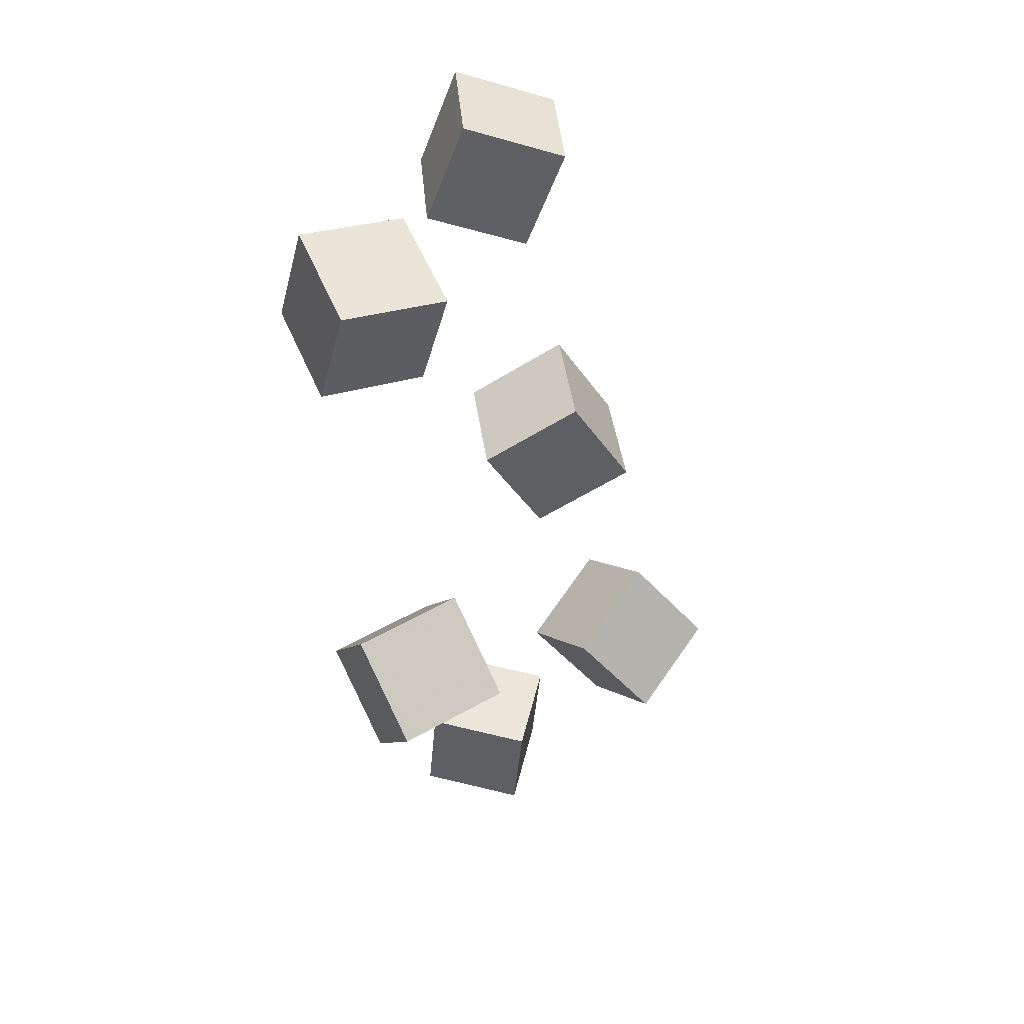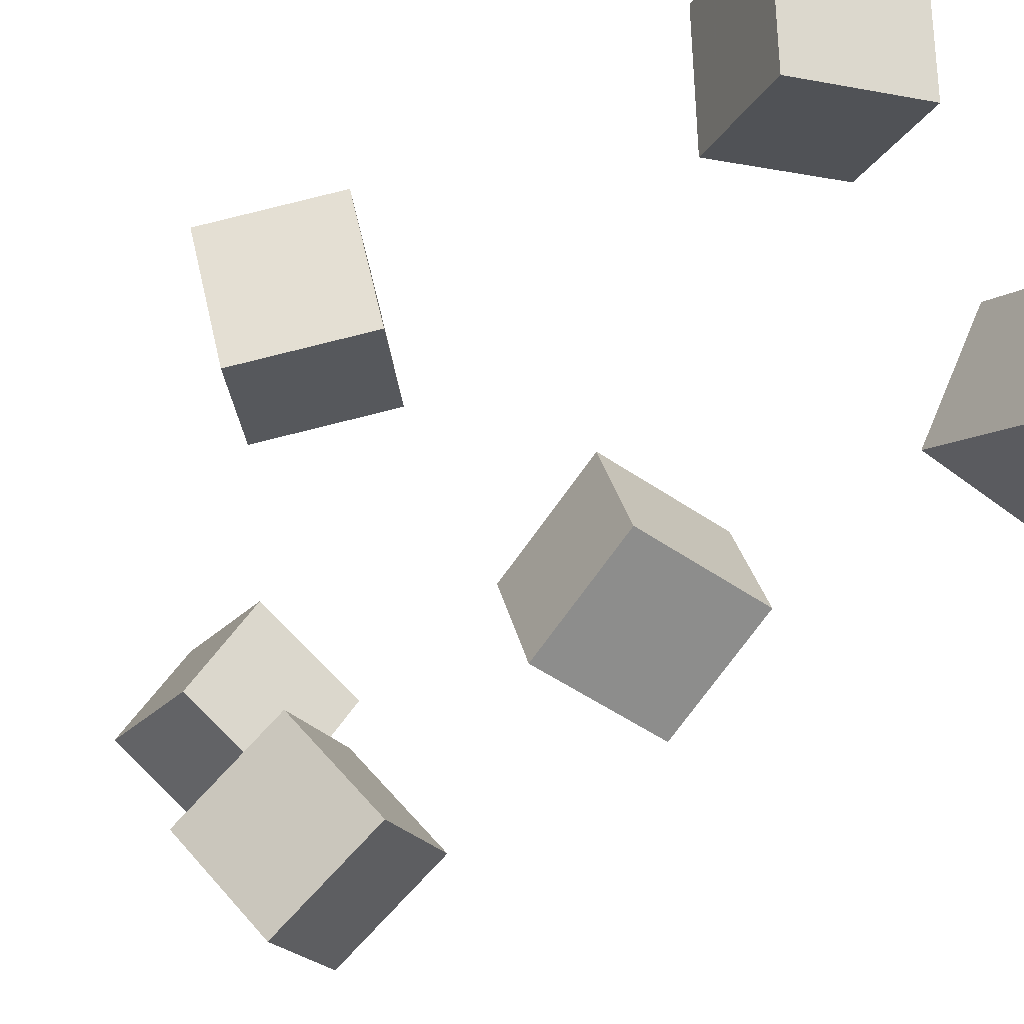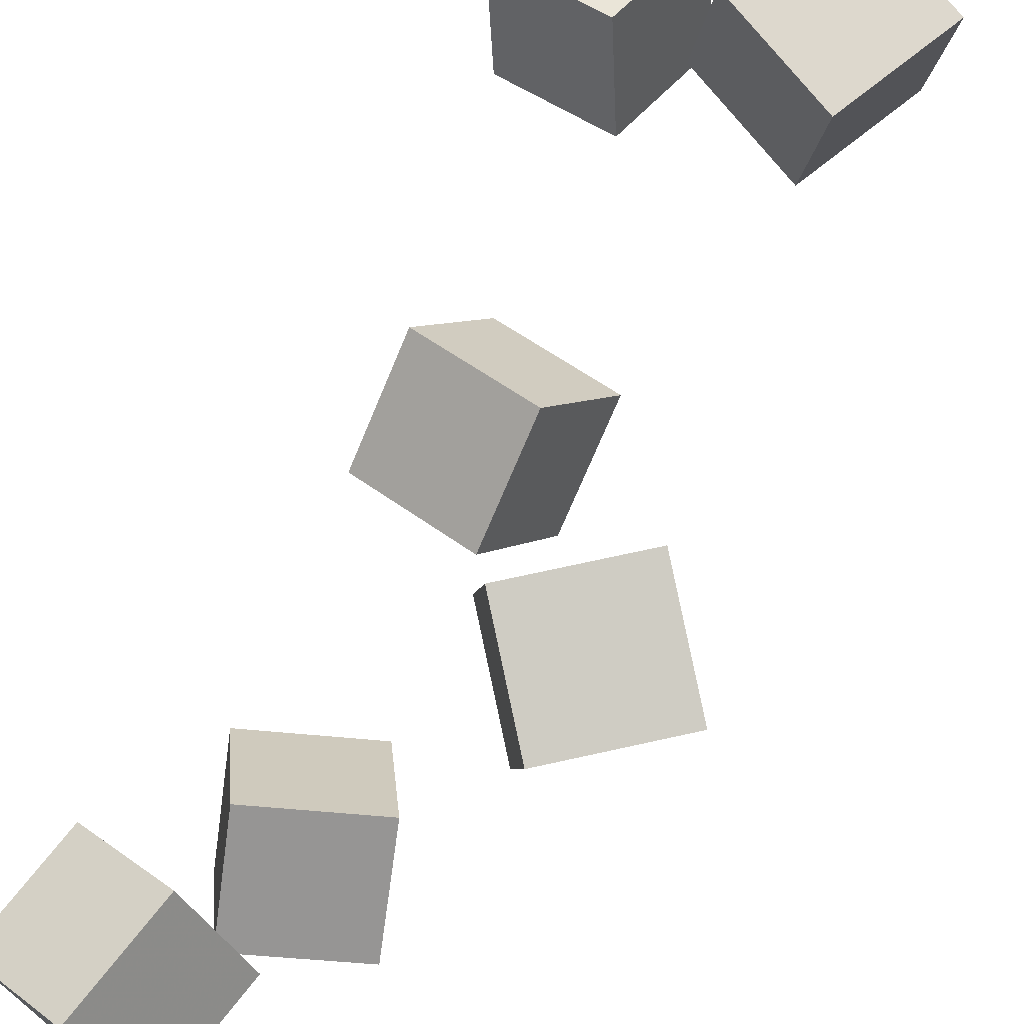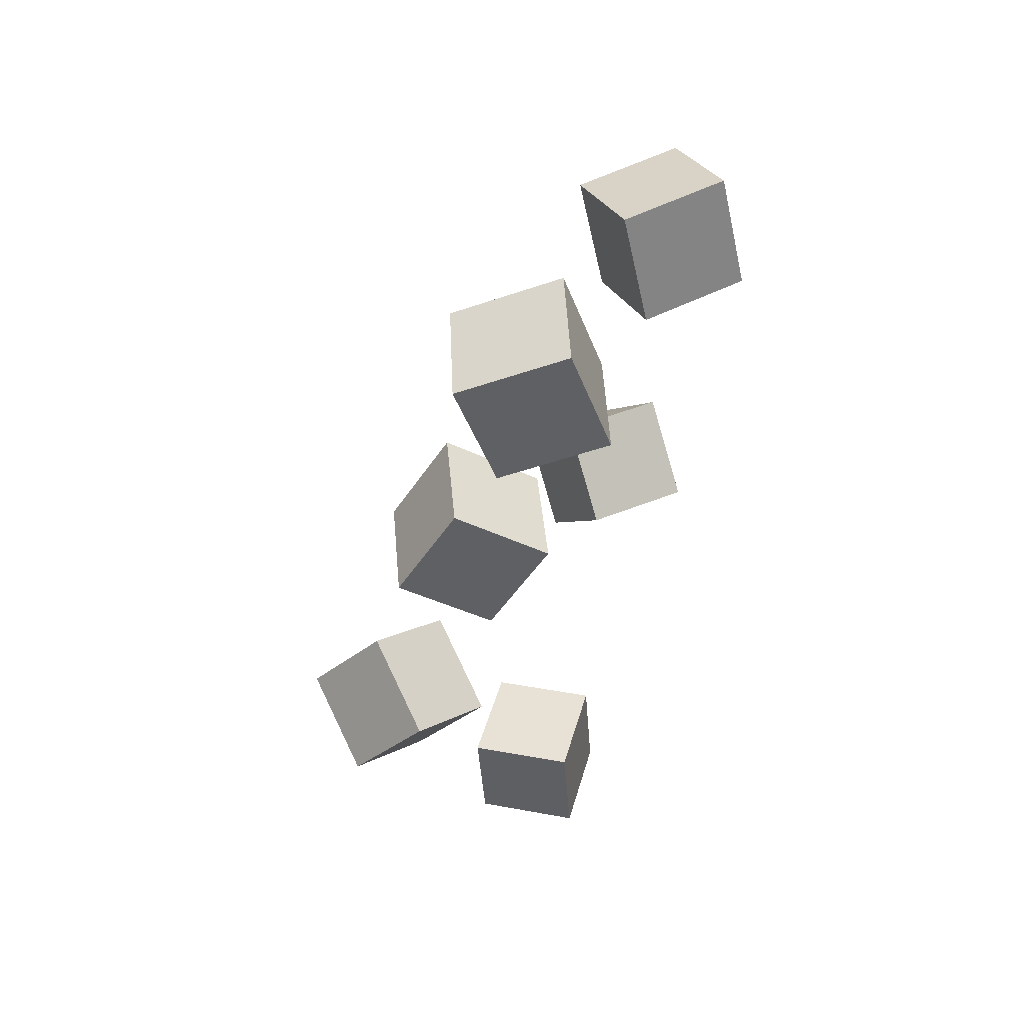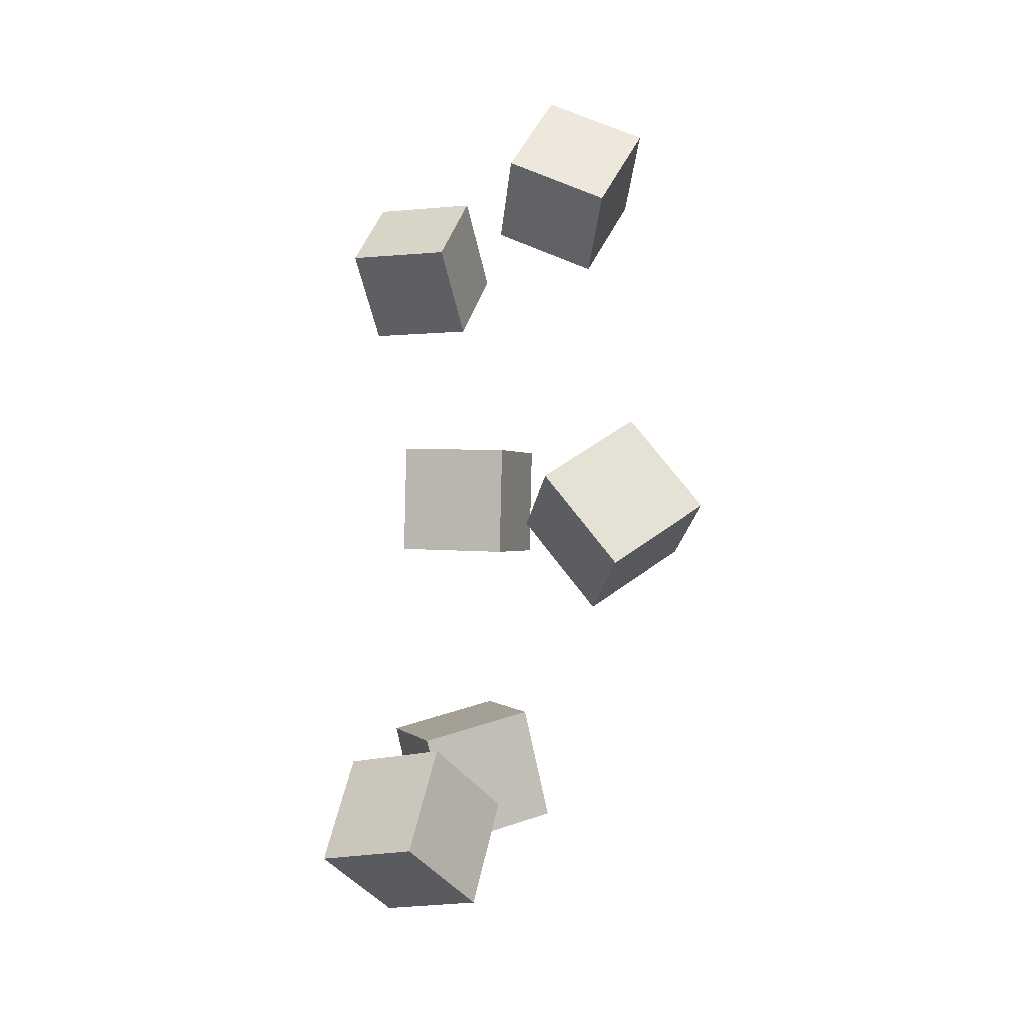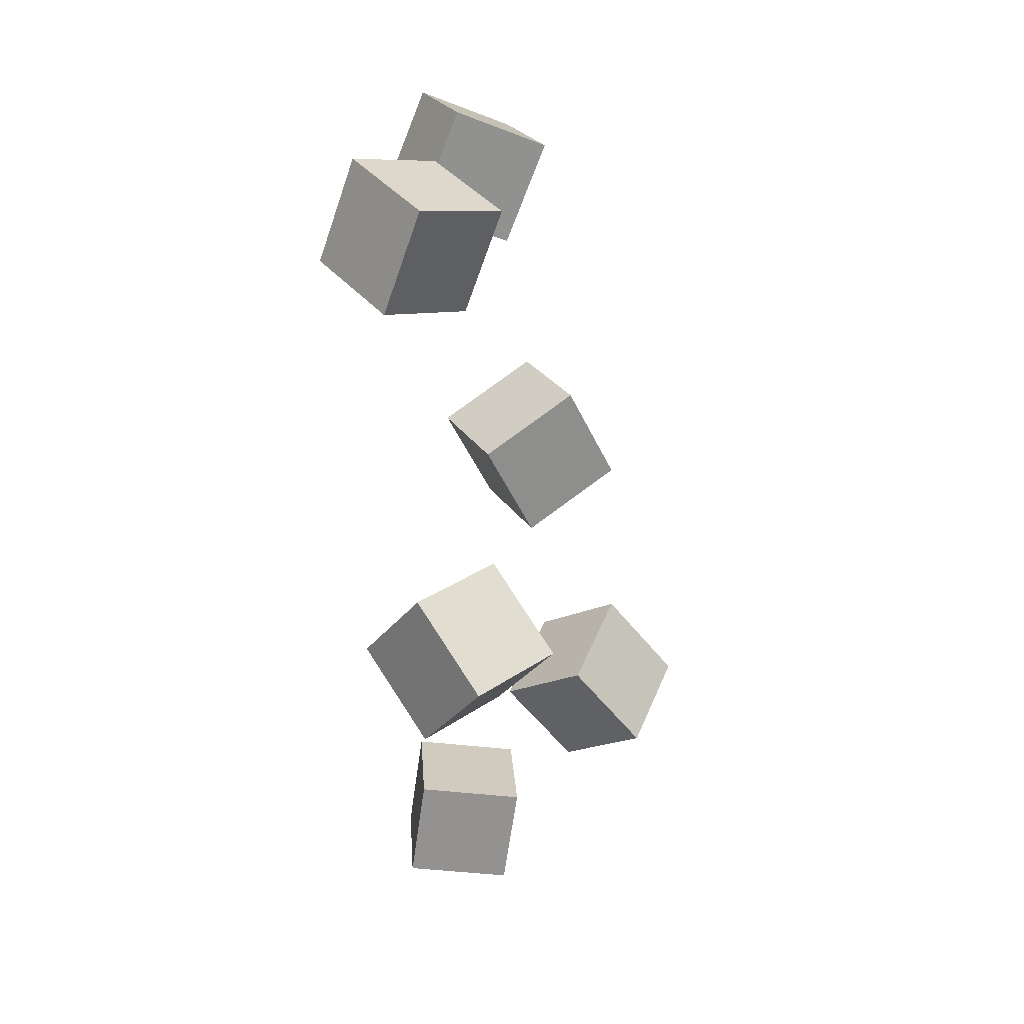
<metadata>
{"format":"obj","ext":"obj","renderer":"f3d","projection":"perspective","resolution":1024,"background":"white","views":[{"elev":33.1,"azim":-111.8,"up":"+Z"},{"elev":-27.7,"azim":-46.5,"up":"+Y"},{"elev":73.1,"azim":-154.3,"up":"+Y"},{"elev":55.2,"azim":71.1,"up":"+Z"},{"elev":-34.3,"azim":-179.7,"up":"+Z"},{"elev":13.4,"azim":-128.6,"up":"+Z"}]}
</metadata>
<code>
v 0.02364 -0.1284 -0.2723
v -0.04523 -0.0809 -0.2877
v 0.04259 -0.128 -0.3561
v -0.02628 -0.08052 -0.3714
v 0.07041 -0.05711 -0.2614
v 0.001543 -0.009596 -0.2768
v 0.08936 -0.05673 -0.3451
v 0.02049 -0.009212 -0.3605
f 1.0 7.0 5.0
f 1.0 3.0 7.0
f 1.0 4.0 3.0
f 1.0 2.0 4.0
f 3.0 8.0 7.0
f 3.0 4.0 8.0
f 5.0 7.0 8.0
f 5.0 8.0 6.0
f 1.0 5.0 6.0
f 1.0 6.0 2.0
f 2.0 6.0 8.0
f 2.0 8.0 4.0
v -0.2044 0.08527 -0.1122
v -0.1514 0.1049 -0.0445
v -0.1358 0.08764 -0.1667
v -0.08276 0.1072 -0.09895
v -0.1902 -0.002041 -0.0981
v -0.1371 0.01755 -0.03039
v -0.1216 0.0003336 -0.1526
v -0.06854 0.01992 -0.08484
f 9.0 15.0 13.0
f 9.0 11.0 15.0
f 9.0 12.0 11.0
f 9.0 10.0 12.0
f 11.0 16.0 15.0
f 11.0 12.0 16.0
f 13.0 15.0 16.0
f 13.0 16.0 14.0
f 9.0 13.0 14.0
f 9.0 14.0 10.0
f 10.0 14.0 16.0
f 10.0 16.0 12.0
v -0.0718 -0.1681 0.01197
v -0.07421 -0.1172 0.08587
v -0.04509 -0.09735 -0.03585
v -0.0475 -0.04646 0.03806
v 0.01437 -0.189 0.02917
v 0.01196 -0.1381 0.1031
v 0.04107 -0.1183 -0.01864
v 0.03866 -0.06737 0.05527
f 17.0 23.0 21.0
f 17.0 19.0 23.0
f 17.0 20.0 19.0
f 17.0 18.0 20.0
f 19.0 24.0 23.0
f 19.0 20.0 24.0
f 21.0 23.0 24.0
f 21.0 24.0 22.0
f 17.0 21.0 22.0
f 17.0 22.0 18.0
f 18.0 22.0 24.0
f 18.0 24.0 20.0
v -0.05481 -0.2594 -0.1955
v -0.03551 -0.2025 -0.1274
v -0.08626 -0.1909 -0.2438
v -0.06696 -0.134 -0.1757
v 0.02749 -0.2459 -0.23
v 0.04679 -0.1891 -0.1619
v -0.003966 -0.1774 -0.2783
v 0.01534 -0.1206 -0.2102
f 25.0 31.0 29.0
f 25.0 27.0 31.0
f 25.0 28.0 27.0
f 25.0 26.0 28.0
f 27.0 32.0 31.0
f 27.0 28.0 32.0
f 29.0 31.0 32.0
f 29.0 32.0 30.0
f 25.0 29.0 30.0
f 25.0 30.0 26.0
f 26.0 30.0 32.0
f 26.0 32.0 28.0
v -0.009408 -0.09778 0.2162
v -0.0315 -0.1223 0.2984
v 0.00912 -0.01739 0.2452
v -0.01297 -0.04192 0.3274
v 0.07364 -0.1223 0.2312
v 0.05155 -0.1468 0.3134
v 0.09217 -0.04193 0.2601
v 0.07008 -0.06646 0.3424
f 33.0 39.0 37.0
f 33.0 35.0 39.0
f 33.0 36.0 35.0
f 33.0 34.0 36.0
f 35.0 40.0 39.0
f 35.0 36.0 40.0
f 37.0 39.0 40.0
f 37.0 40.0 38.0
f 33.0 37.0 38.0
f 33.0 38.0 34.0
f 34.0 38.0 40.0
f 34.0 40.0 36.0
v -0.1243 0.03531 0.1768
v -0.1338 0.1202 0.1817
v -0.04687 0.0419 0.212
v -0.05632 0.1268 0.2169
v -0.16 0.0267 0.2571
v -0.1695 0.1116 0.262
v -0.08256 0.03329 0.2922
v -0.09201 0.1182 0.2971
f 41.0 47.0 45.0
f 41.0 43.0 47.0
f 41.0 44.0 43.0
f 41.0 42.0 44.0
f 43.0 48.0 47.0
f 43.0 44.0 48.0
f 45.0 47.0 48.0
f 45.0 48.0 46.0
f 41.0 45.0 46.0
f 41.0 46.0 42.0
f 42.0 46.0 48.0
f 42.0 48.0 44.0

</code>
